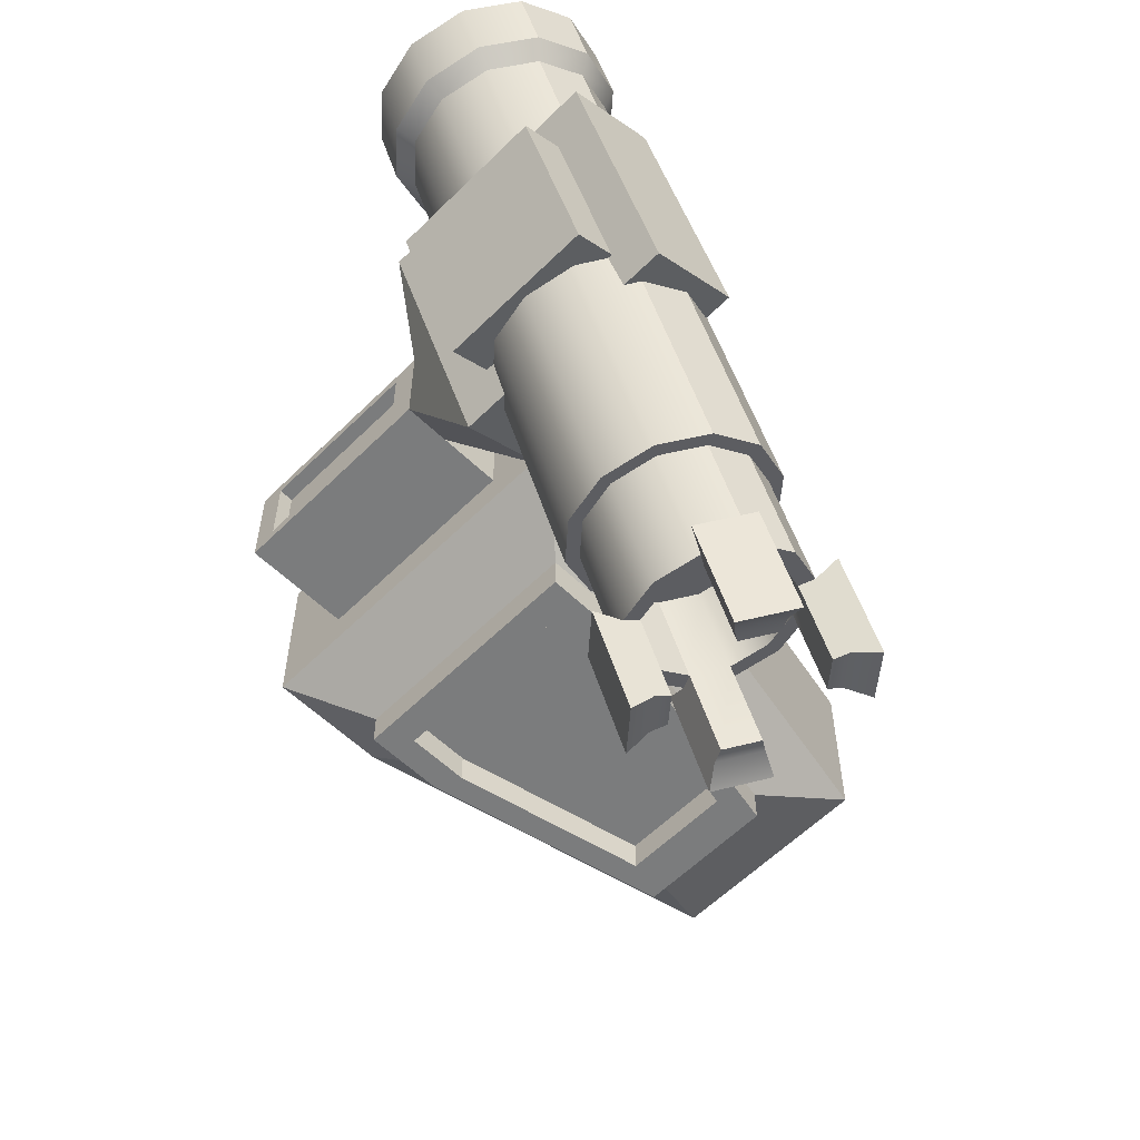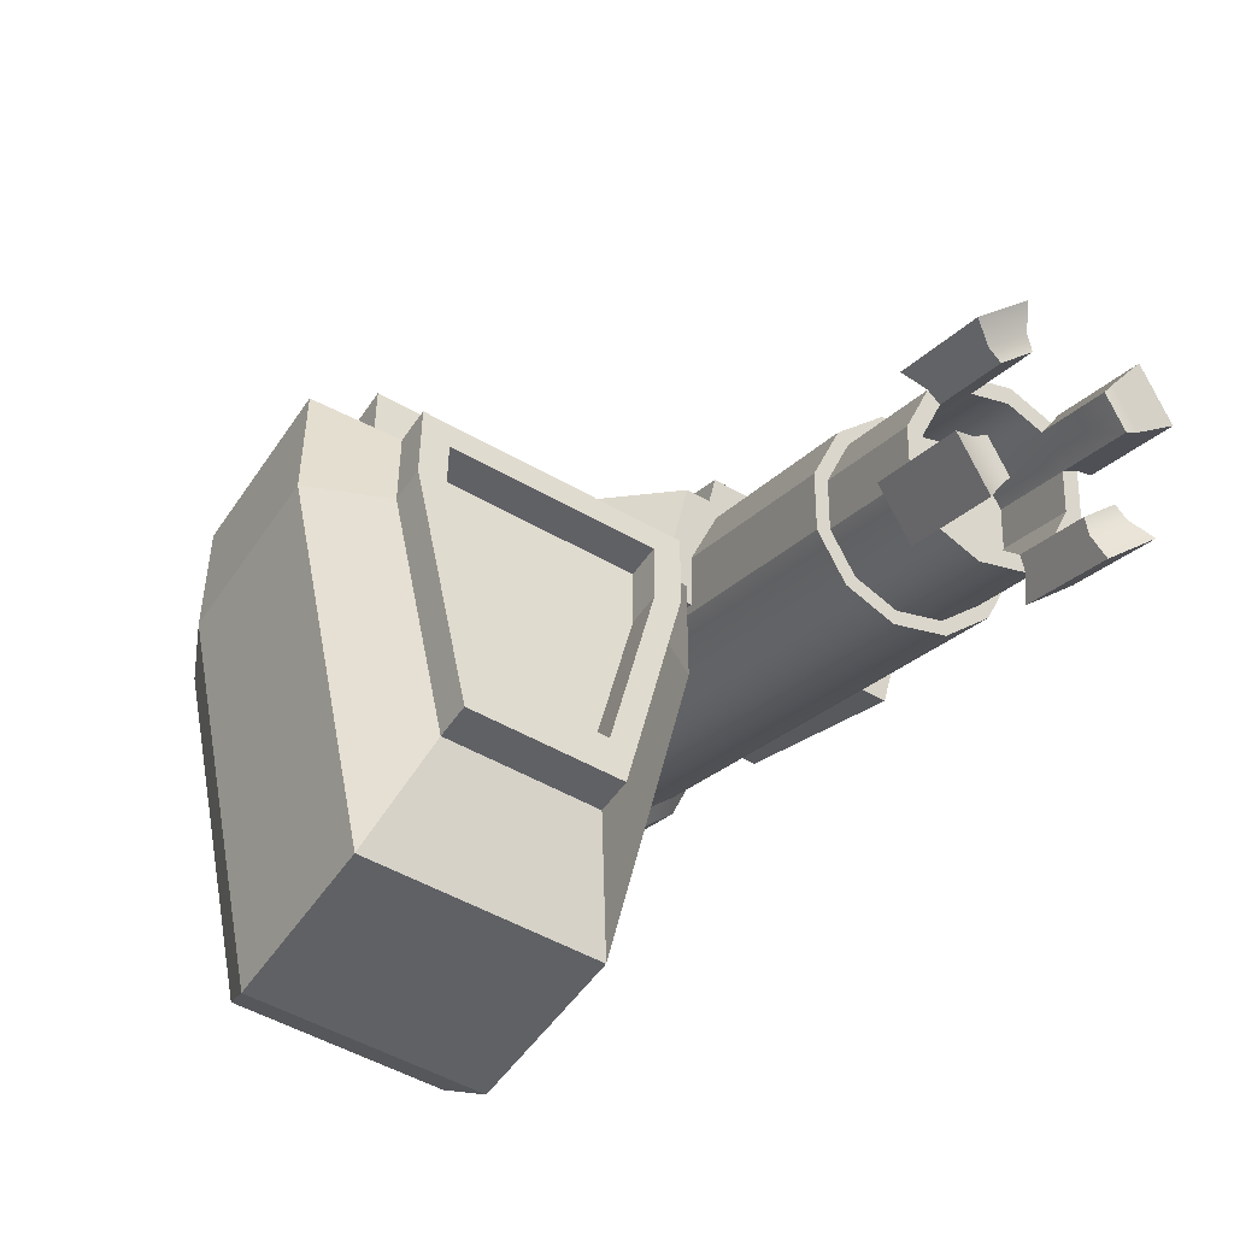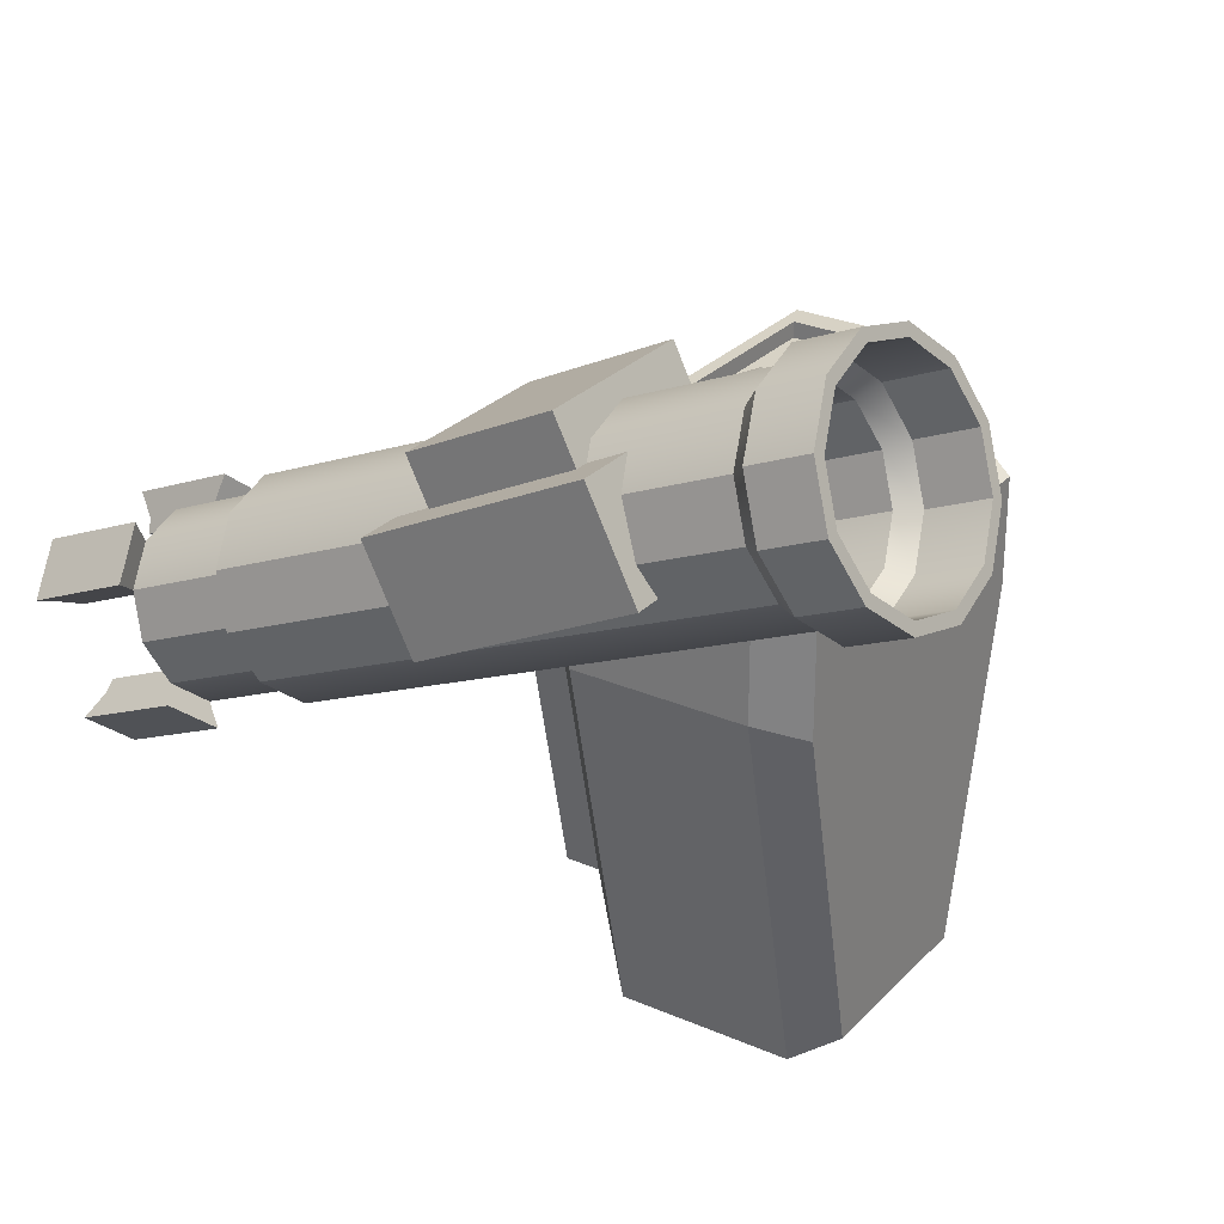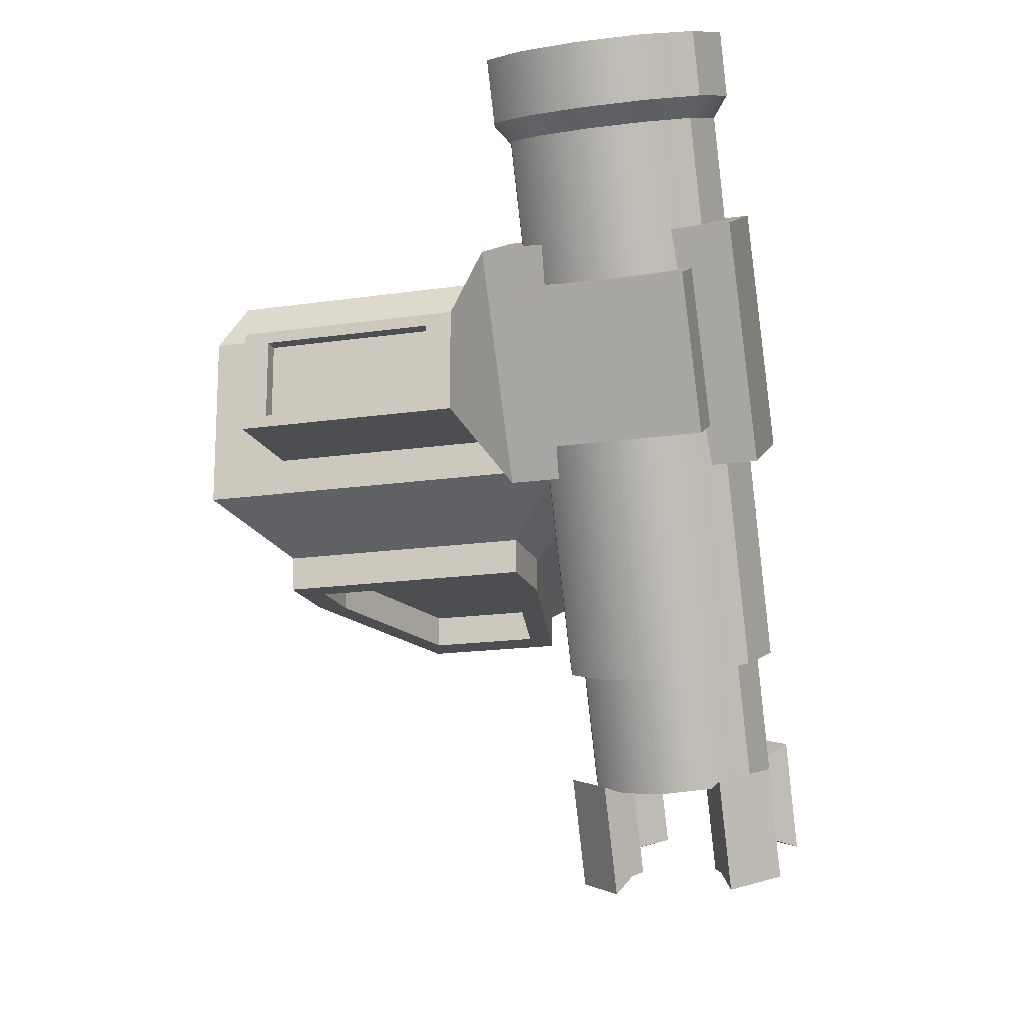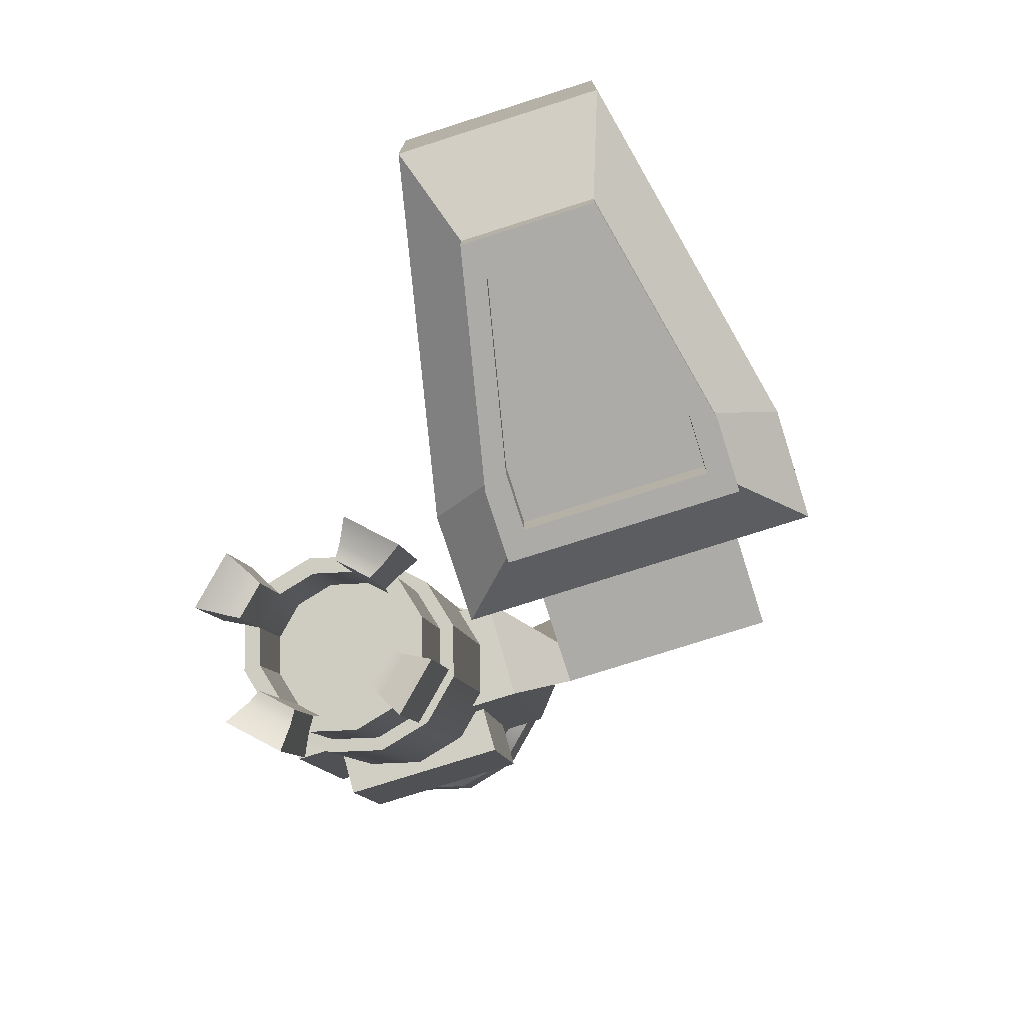
<metadata>
{"format":"obj","ext":"obj","renderer":"f3d","projection":"perspective","resolution":1024,"background":"white","views":[{"elev":-58.6,"azim":-134.5,"up":"+Z"},{"elev":-50.1,"azim":147.5,"up":"+Y"},{"elev":27.6,"azim":-56.4,"up":"+Y"},{"elev":-16.7,"azim":-163.2,"up":"+Z"},{"elev":-76.5,"azim":17.7,"up":"+Z"}]}
</metadata>
<code>
o Cylinder
v -0.8621 1.115 0.7156
v -0.8621 0.4922 -0.7181
v -0.7101 1.151 0.7
v -0.7101 0.5281 -0.7337
v -0.5988 1.249 0.6573
v -0.5988 0.6263 -0.7763
v -0.5581 1.383 0.5991
v -0.5581 0.7605 -0.8346
v -0.5988 1.517 0.5408
v -0.5988 0.8946 -0.8928
v -0.7101 1.615 0.4982
v -0.7101 0.9928 -0.9355
v -0.8621 1.651 0.4826
v -0.8621 1.029 -0.9511
v -1.014 1.615 0.4982
v -1.014 0.9928 -0.9355
v -1.125 1.517 0.5408
v -1.125 0.8946 -0.8928
v -1.166 1.383 0.5991
v -1.166 0.7605 -0.8346
v -1.125 1.249 0.6573
v -1.125 0.6263 -0.7763
v -1.014 1.151 0.7
v -1.014 0.5281 -0.7337
v -0.8621 1.143 0.7035
v -0.7259 1.175 0.6895
v -0.6261 1.263 0.6513
v -0.5897 1.383 0.5991
v -0.6261 1.503 0.5469
v -0.7259 1.591 0.5087
v -0.8621 1.623 0.4947
v -0.9983 1.591 0.5087
v -1.098 1.503 0.5469
v -1.134 1.383 0.5991
v -1.098 1.263 0.6513
v -0.9983 1.175 0.6895
v -0.8621 1.093 0.5894
v -0.7259 1.125 0.5754
v -0.6261 1.213 0.5372
v -0.5897 1.333 0.485
v -0.6261 1.454 0.4328
v -0.7259 1.542 0.3946
v -0.8621 1.574 0.3806
v -0.9983 1.542 0.3946
v -1.098 1.454 0.4328
v -1.134 1.333 0.485
v -1.098 1.213 0.5372
v -0.9983 1.125 0.5754
v -0.7304 0.5592 -0.7471
v -0.8621 0.528 -0.7336
v -0.634 0.6442 -0.7841
v -0.5987 0.7605 -0.8346
v -0.634 0.8767 -0.885
v -0.7304 0.9618 -0.922
v -0.8621 0.9929 -0.9355
v -0.9938 0.9618 -0.922
v -1.09 0.8767 -0.885
v -1.125 0.7605 -0.8346
v -1.09 0.6442 -0.7841
v -0.9938 0.5592 -0.7471
v -0.7304 0.4217 -1.064
v -0.8621 0.3905 -1.05
v -0.634 0.5067 -1.101
v -0.5987 0.623 -1.151
v -0.634 0.7392 -1.202
v -0.7304 0.8243 -1.239
v -0.8621 0.8554 -1.252
v -0.9938 0.8243 -1.239
v -1.09 0.7392 -1.202
v -1.125 0.623 -1.151
v -1.09 0.5067 -1.101
v -0.9938 0.4217 -1.064
v -0.754 0.4578 -1.079
v -0.8621 0.4322 -1.068
v -0.6749 0.5276 -1.11
v -0.6459 0.623 -1.151
v -0.6749 0.7184 -1.193
v -0.754 0.7882 -1.223
v -0.8621 0.8137 -1.234
v -0.9702 0.7882 -1.223
v -1.049 0.7184 -1.193
v -1.078 0.623 -1.151
v -1.049 0.5276 -1.11
v -0.9702 0.4578 -1.079
v -0.754 0.5593 -0.8457
v -0.8621 0.5337 -0.8346
v -0.6749 0.6291 -0.876
v -0.6459 0.7245 -0.9174
v -0.6749 0.8199 -0.9588
v -0.754 0.8897 -0.9892
v -0.8621 0.9153 -1
v -0.9702 0.8897 -0.9892
v -1.049 0.8199 -0.9588
v -1.078 0.7245 -0.9174
v -1.049 0.6291 -0.876
v -0.9702 0.5593 -0.8457
v -0.634 0.408 -1.328
v -0.7304 0.3229 -1.291
v -0.7304 0.7255 -1.466
v -0.634 0.6405 -1.429
v -1.09 0.6405 -1.429
v -0.9938 0.7255 -1.466
v -0.9938 0.3229 -1.291
v -1.09 0.408 -1.328
v -0.6749 0.4288 -1.337
v -0.754 0.359 -1.307
v -0.754 0.6895 -1.45
v -0.6749 0.6196 -1.42
v -1.049 0.6196 -1.42
v -0.9702 0.6895 -1.45
v -0.9702 0.359 -1.307
v -1.049 0.4288 -1.337
v -0.5697 0.4879 -1.055
v -0.6933 0.3789 -1.007
v -0.6933 0.8949 -1.231
v -0.5697 0.7858 -1.184
v -1.154 0.7858 -1.184
v -1.031 0.8949 -1.231
v -1.031 0.3789 -1.007
v -1.154 0.4879 -1.055
v -0.5697 0.3614 -1.346
v -0.6933 0.2524 -1.299
v -0.6933 0.7683 -1.523
v -0.5697 0.6593 -1.475
v -1.154 0.6593 -1.475
v -1.031 0.7683 -1.523
v -1.031 0.2524 -1.299
v -1.154 0.3614 -1.346
v -0.8621 1.099 0.7844
v -0.6884 1.14 0.7666
v -0.5613 1.252 0.7179
v -0.5148 1.406 0.6513
v -0.5613 1.559 0.5848
v -0.6884 1.671 0.5361
v -0.8621 1.712 0.5183
v -1.036 1.671 0.5361
v -1.163 1.559 0.5848
v -1.209 1.406 0.6513
v -1.163 1.252 0.7179
v -1.036 1.14 0.7666
v -0.8621 1.131 0.7706
v -0.7065 1.168 0.7546
v -0.5926 1.268 0.711
v -0.5509 1.406 0.6513
v -0.5926 1.543 0.5917
v -0.7065 1.644 0.5481
v -0.8621 1.68 0.5321
v -1.018 1.644 0.5481
v -1.132 1.543 0.5917
v -1.173 1.406 0.6513
v -1.132 1.268 0.711
v -1.018 1.168 0.7546
v -0.8621 1.17 0.9483
v -0.6884 1.211 0.9305
v -0.5613 1.324 0.8818
v -0.5148 1.477 0.8152
v -0.5613 1.63 0.7487
v -0.6884 1.742 0.7
v -0.8621 1.783 0.6822
v -1.036 1.742 0.7
v -1.163 1.63 0.7487
v -1.209 1.477 0.8152
v -1.163 1.324 0.8818
v -1.036 1.211 0.9305
v -0.8621 1.202 0.9345
v -0.7065 1.239 0.9185
v -0.5926 1.34 0.8749
v -0.5509 1.477 0.8152
v -0.5926 1.614 0.7556
v -0.7065 1.715 0.712
v -0.8621 1.752 0.696
v -1.018 1.715 0.712
v -1.132 1.614 0.7556
v -1.173 1.477 0.8152
v -1.132 1.34 0.8749
v -1.018 1.239 0.9185
v -0.8621 0.8969 0.1378
v -0.7259 0.9292 0.1238
v -0.6261 1.017 0.08559
v -0.5897 1.137 0.03339
v -0.6261 1.258 -0.01881
v -0.7259 1.346 -0.05702
v -0.8621 1.378 -0.07101
v -0.9983 1.346 -0.05702
v -1.098 1.258 -0.01881
v -1.134 1.137 0.03339
v -1.098 1.017 0.08558
v -0.9983 0.9292 0.1238
v 0.5618 0.5618 -0.2584
v 0.318 -0.5618 -0.2584
v 0.5618 0.5618 0.2584
v 0.318 -0.5618 0.2584
v -0.5618 0.5618 -0.2584
v -0.318 -0.5618 -0.2584
v -0.5618 0.5618 0.2584
v -0.318 -0.5618 0.2584
v 0.5618 0.9174 0.2584
v -0.5618 0.9174 0.2584
v 0.5618 0.9174 -0.2584
v -0.5618 0.9174 -0.2584
v 0.3285 0.9174 0.1511
v -0.3285 0.9174 0.1511
v 0.3285 0.9174 -0.1511
v -0.3285 0.9174 -0.1511
v 0.3285 1.104 0.1511
v -0.3285 1.104 0.1511
v 0.3285 1.104 -0.1511
v -0.3285 1.104 -0.1511
v 0.3285 1.242 0.1511
v -0.3285 1.242 0.1511
v 0.3285 1.242 -0.1511
v -0.3285 1.242 -0.1511
v -0.4949 1.186 0.371
v -0.4949 0.8845 -0.2335
v -0.4949 1.462 0.2335
v -0.4949 1.16 -0.371
v -1.218 1.186 0.371
v -1.218 0.8845 -0.2335
v -1.218 1.462 0.2335
v -1.218 1.16 -0.371
v -0.6163 1.411 0.1319
v -0.6163 1.211 -0.2694
v -1.096 1.411 0.1319
v -1.096 1.211 -0.2694
v -0.6163 1.534 0.07036
v -0.6163 1.334 -0.3309
v -1.096 1.534 0.07036
v -1.096 1.334 -0.3309
v 0.2096 -0.266 -0.4097
v -0.2096 -0.266 -0.4097
v 0.3703 0.4745 -0.4097
v -0.3703 0.4745 -0.4097
v -0.3703 0.7089 -0.4097
v 0.3703 0.7089 -0.4097
v 0.2096 -0.266 -0.5124
v -0.2096 -0.266 -0.5124
v 0.3703 0.4745 -0.5124
v -0.3703 0.4745 -0.5124
v -0.3703 0.7089 -0.5124
v 0.3703 0.7089 -0.5124
v 0.1654 -0.1455 -0.5124
v -0.1654 -0.1455 -0.5124
v 0.2922 0.4389 -0.5124
v -0.2922 0.4389 -0.5124
v -0.2922 0.6239 -0.5124
v 0.2922 0.6239 -0.5124
v 0.1654 -0.1455 -0.4157
v -0.1654 -0.1455 -0.4157
v 0.2922 0.4389 -0.4157
v -0.2922 0.4389 -0.4157
v -0.2922 0.6239 -0.4157
v 0.2922 0.6239 -0.4157
v 0.253 1.242 0.1164
v -0.253 1.242 0.1164
v 0.253 1.242 -0.1164
v -0.253 1.242 -0.1164
v 0.253 1.199 0.1164
v -0.253 1.199 0.1164
v 0.253 1.199 -0.1164
v -0.253 1.199 -0.1164
v -0.281 -0.4607 0.4004
v -0.4963 0.532 0.4004
v 0.4963 0.532 0.4004
v 0.281 -0.4607 0.4004
v 0.4963 0.8461 0.4004
v -0.4963 0.8461 0.4004
f 193 195 198 200
f 195 196 261 262
f 196 195 193 194
f 194 190 192 196
f 190 189 191 192
f 189 190 229 231
f 198 197 201 202
f 191 189 199 197
f 200 199 234 233
f 198 195 262 266
f 199 200 204 203
f 197 199 203 201
f 200 198 202 204
f 231 229 235 237
f 232 233 239 238
f 199 189 231 234
f 194 193 232 230
f 190 194 230 229
f 193 200 233 232
f 236 238 244 242
f 239 240 246 245
f 234 231 237 240
f 233 234 240 239
f 230 232 238 236
f 229 230 236 235
f 246 243 249 252
f 243 241 247 249
f 235 236 242 241
f 238 239 245 244
f 237 235 241 243
f 240 237 243 246
f 245 246 252 251
f 242 244 250 248
f 241 242 248 247
f 244 245 251 250
f 264 263 262 261
f 262 263 265 266
f 197 198 266 265
f 191 197 265 263
f 196 192 264 261
f 192 191 263 264
f 1 2 4 3
f 3 4 6 5
f 5 6 8 7
f 7 8 10 9
f 9 10 12 11
f 11 12 14 13
f 13 14 16 15
f 15 16 18 17
f 17 18 20 19
f 19 20 22 21
f 10 8 52 53
f 21 22 24 23
f 23 24 2 1
f 3 5 131 130
f 27 28 40 39
f 31 30 146 147
f 30 29 145 146
f 17 19 138 137
f 7 9 133 132
f 25 36 152 141
f 29 28 144 145
f 36 35 151 152
f 21 23 140 139
f 11 13 135 134
f 28 27 143 144
f 35 34 150 151
f 39 40 180 179
f 34 35 47 46
f 31 32 44 43
f 28 29 41 40
f 35 36 48 47
f 25 26 38 37
f 32 33 45 44
f 29 30 42 41
f 36 25 37 48
f 26 27 39 38
f 33 34 46 45
f 30 31 43 42
f 2 24 60 50
f 4 2 50 49
f 8 6 51 52
f 24 22 59 60
f 6 4 49 51
f 22 20 58 59
f 20 18 57 58
f 18 16 56 57
f 16 14 55 56
f 14 12 54 55
f 12 10 53 54
f 85 86 96 95 94 93 92 91 90 89 88 87
f 133 134 158 157
f 140 129 153 164
f 148 147 171 172
f 132 133 157 156
f 139 140 164 163
f 147 146 170 171
f 131 132 156 155
f 138 139 163 162
f 146 145 169 170
f 130 131 155 154
f 141 152 176 165
f 137 138 162 161
f 13 15 136 135
f 23 1 129 140
f 32 31 147 148
f 9 11 134 133
f 19 21 139 138
f 33 32 148 149
f 26 25 141 142
f 34 33 149 150
f 5 7 132 131
f 15 17 137 136
f 27 26 142 143
f 1 3 130 129
f 154 155 167 166
f 162 163 175 174
f 161 162 174 173
f 160 161 173 172
f 159 160 172 171
f 158 159 171 170
f 157 158 170 169
f 156 157 169 168
f 164 153 165 176
f 153 154 166 165
f 155 156 168 167
f 163 164 176 175
f 149 148 172 173
f 142 141 165 166
f 134 135 159 158
f 150 149 173 174
f 143 142 166 167
f 135 136 160 159
f 151 150 174 175
f 144 143 167 168
f 136 137 161 160
f 152 151 175 176
f 129 130 154 153
f 145 144 168 169
f 177 178 179 180 181 182 183 184 185 186 187 188
f 46 47 187 186
f 43 44 184 183
f 40 41 181 180
f 47 48 188 187
f 37 38 178 177
f 44 45 185 184
f 41 42 182 181
f 48 37 177 188
f 38 39 179 178
f 45 46 186 185
f 42 43 183 182
f 203 204 208 207
f 208 206 213 214
f 201 203 207 205
f 204 202 206 208
f 202 201 205 206
f 209 211 255 253
f 206 205 209 210
f 207 208 212 211
f 205 207 211 209
f 215 216 222 221
f 212 208 214 216
f 206 210 215 213
f 210 212 216 215
f 218 217 219 220
f 213 215 219 217
f 214 213 217 218
f 216 214 218 220
f 223 221 225 227
f 216 220 224 222
f 219 215 221 223
f 220 219 223 224
f 225 226 228 227
f 224 223 227 228
f 222 224 228 226
f 221 222 226 225
f 248 250 249 247
f 249 250 251 252
f 253 255 259 257
f 212 210 254 256
f 210 209 253 254
f 211 212 256 255
f 259 260 258 257
f 256 254 258 260
f 254 253 257 258
f 255 256 260 259
f 55 54 66 67
f 67 66 78 79
f 52 51 63 64
f 59 58 70 71
f 56 55 67 68
f 53 52 64 65
f 60 59 71 72
f 49 50 62 61
f 57 56 68 69
f 54 53 65 66
f 50 60 72 62
f 51 49 61 63
f 58 57 69 70
f 82 81 93 94
f 64 63 75 76
f 71 70 82 83
f 68 67 79 80
f 65 64 76 77
f 68 80 110 102
f 61 62 74 73
f 83 84 111 112
f 71 83 112 104
f 62 72 84 74
f 98 97 121 122
f 70 69 81 82
f 79 78 90 91
f 76 75 87 88
f 83 82 94 95
f 80 79 91 92
f 77 76 88 89
f 84 83 95 96
f 73 74 86 85
f 81 80 92 93
f 78 77 89 90
f 74 84 96 86
f 75 73 85 87
f 103 104 112 111
f 101 102 110 109
f 99 100 108 107
f 97 98 106 105
f 77 78 107 108
f 65 77 108 100
f 78 66 99 107
f 84 72 103 111
f 68 102 126 118
f 66 65 116 115
f 75 63 97 105
f 80 81 109 110
f 61 73 106 98
f 81 69 101 109
f 97 63 113 121
f 73 75 105 106
f 115 116 124 123
f 117 118 126 125
f 113 114 122 121
f 119 120 128 127
f 100 99 123 124
f 65 100 124 116
f 69 68 118 117
f 102 101 125 126
f 99 66 115 123
f 103 72 119 127
f 63 61 114 113
f 104 103 127 128
f 101 69 117 125
f 71 104 128 120
f 72 71 120 119
f 61 98 122 114

</code>
